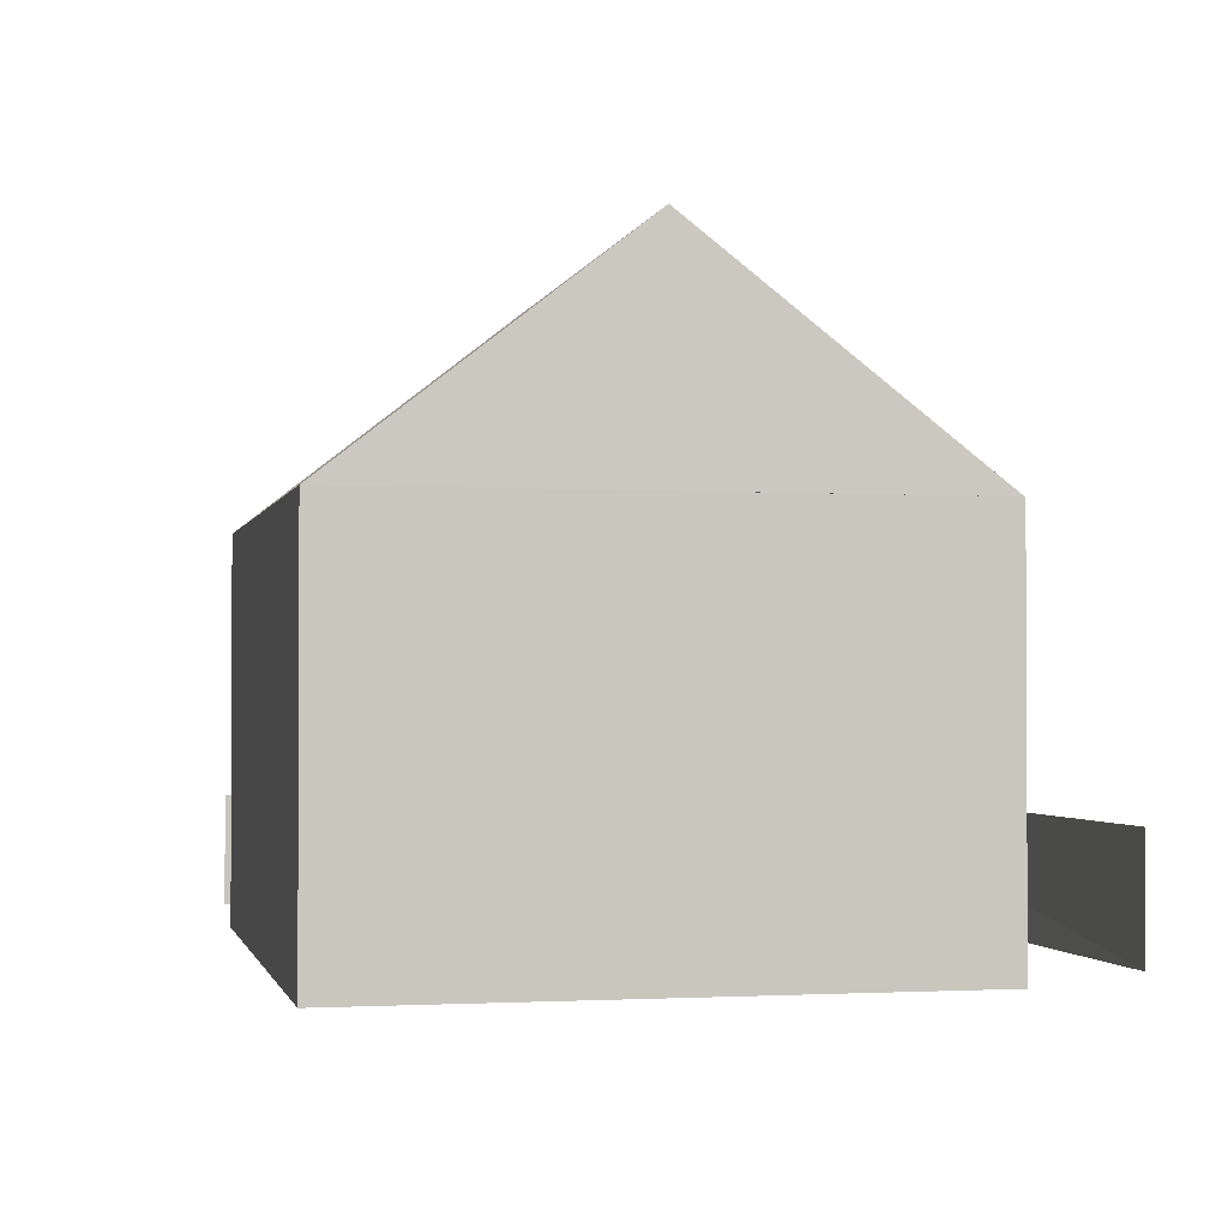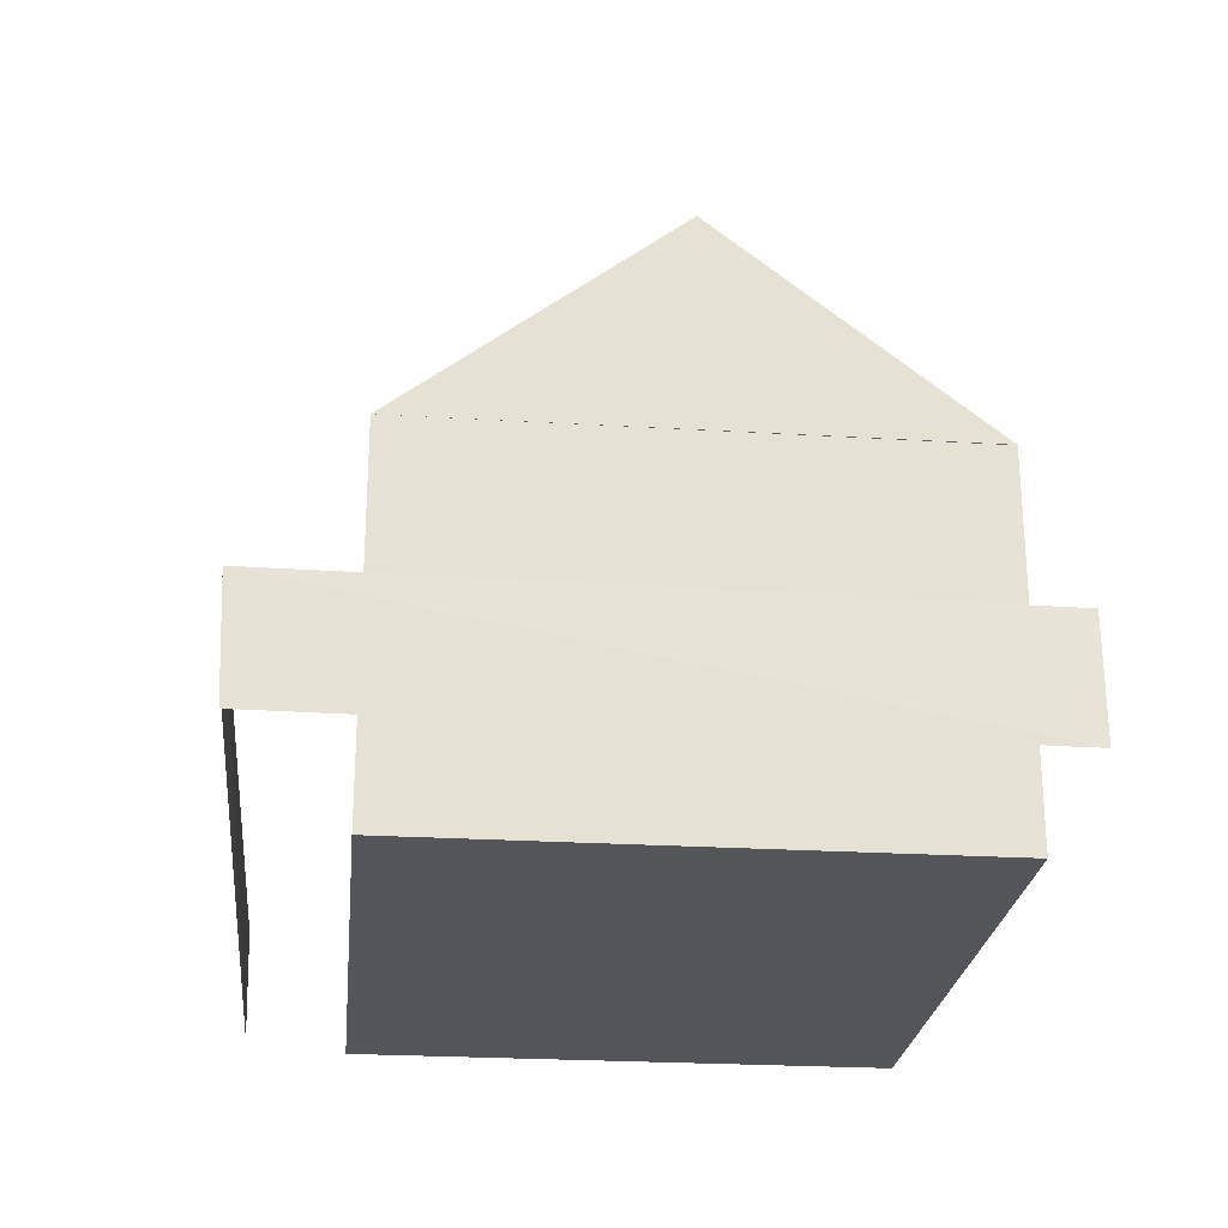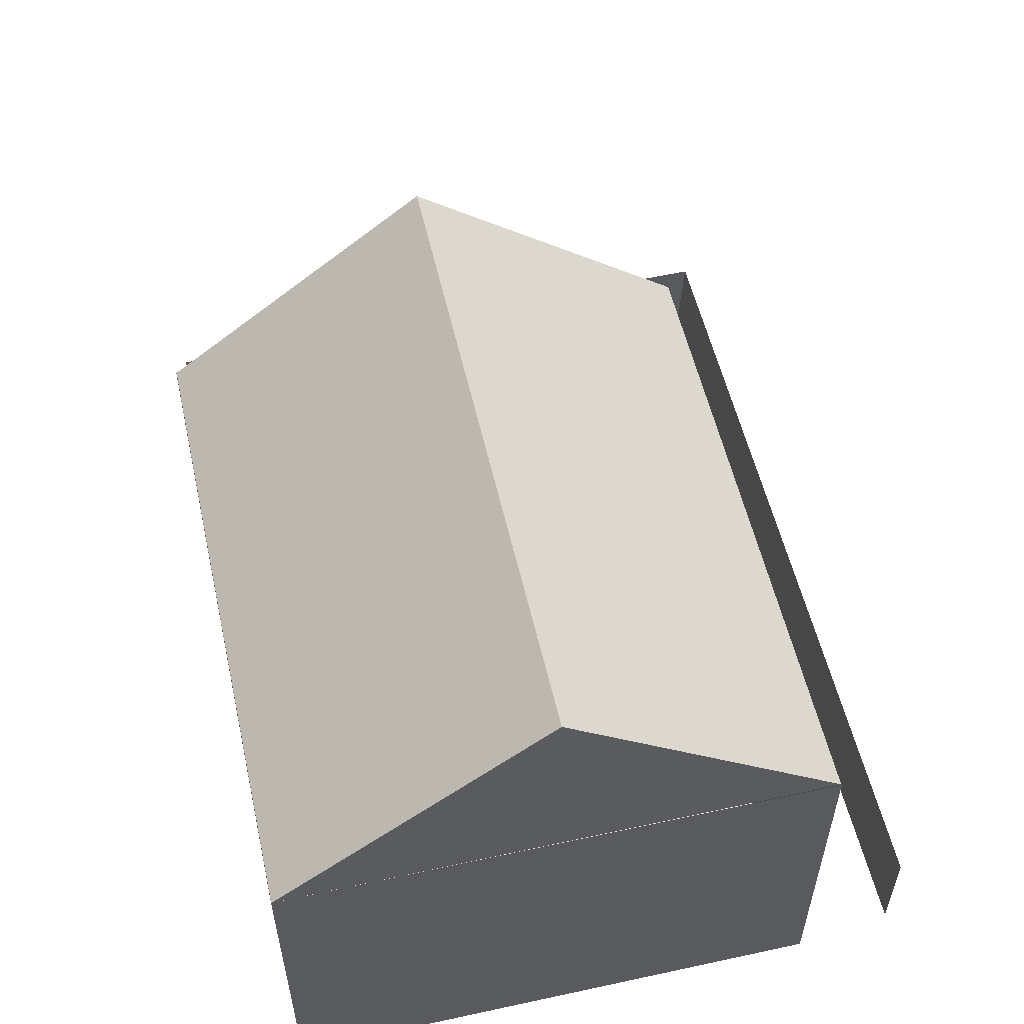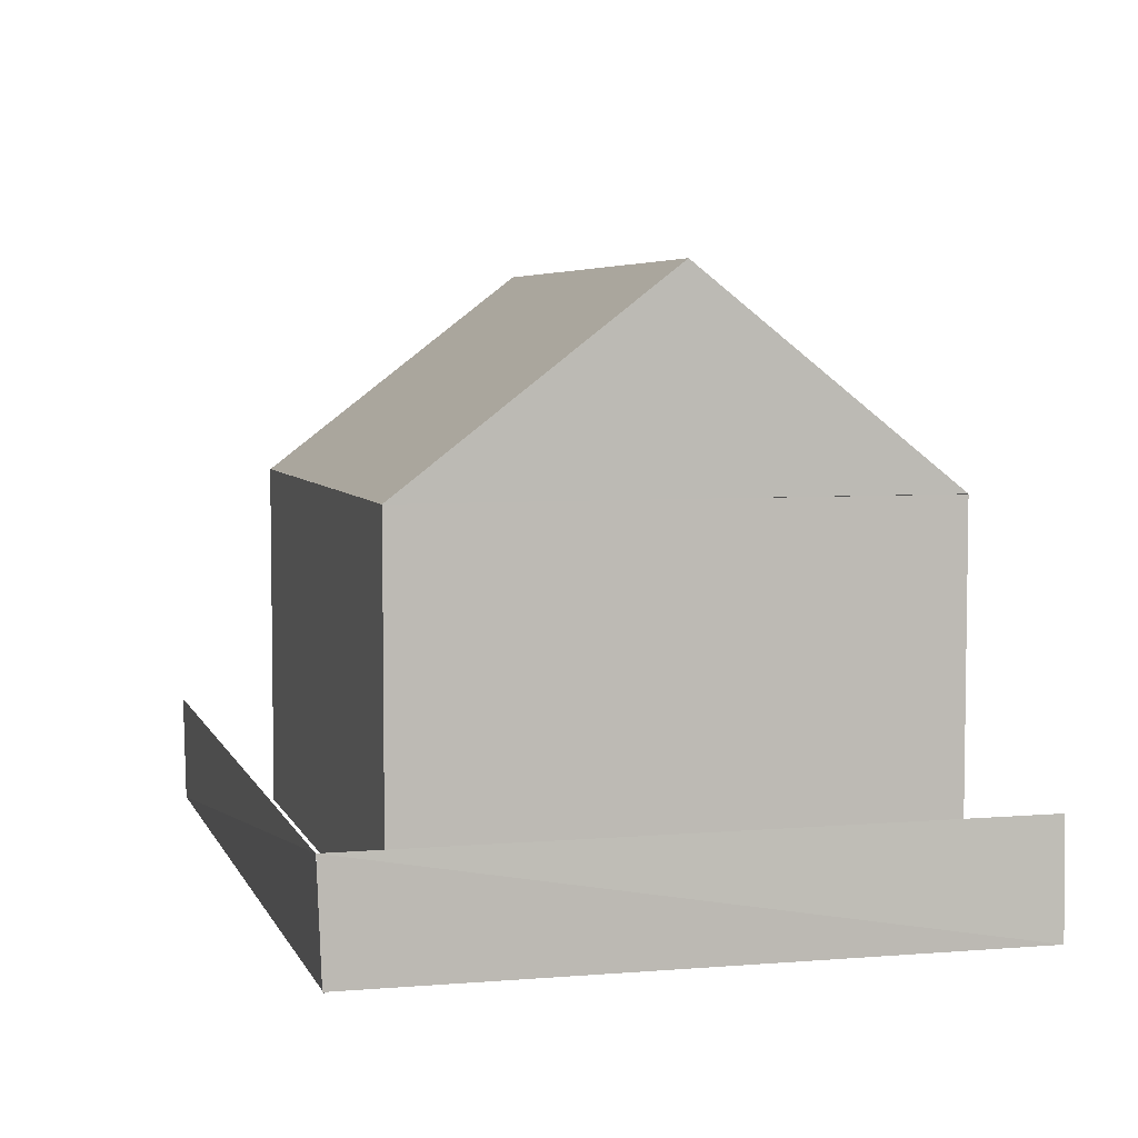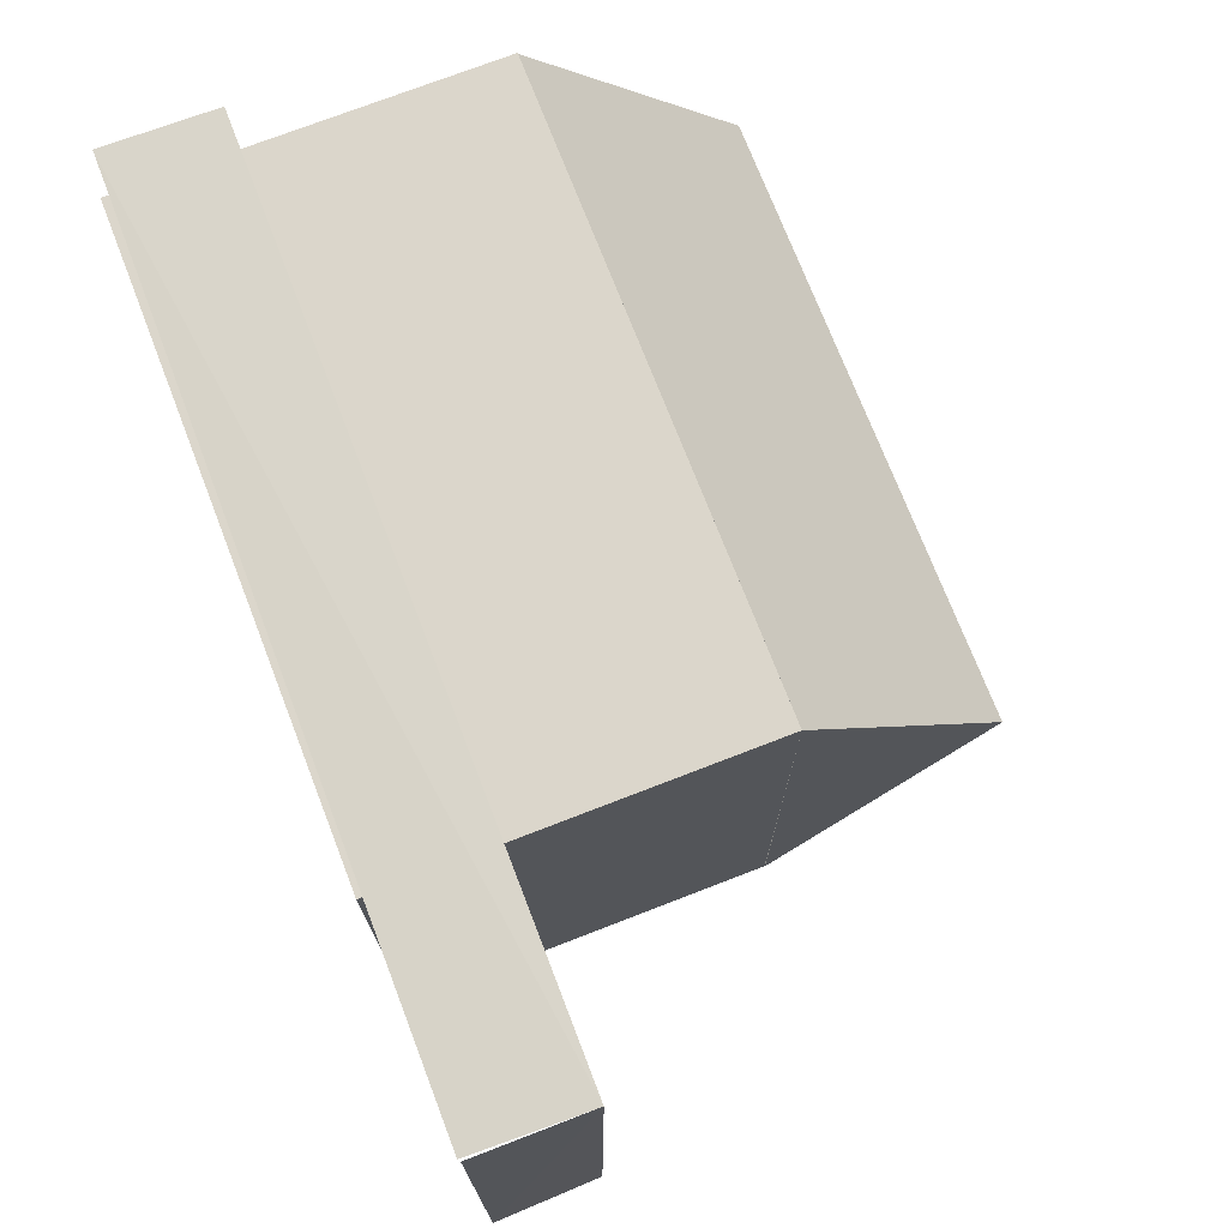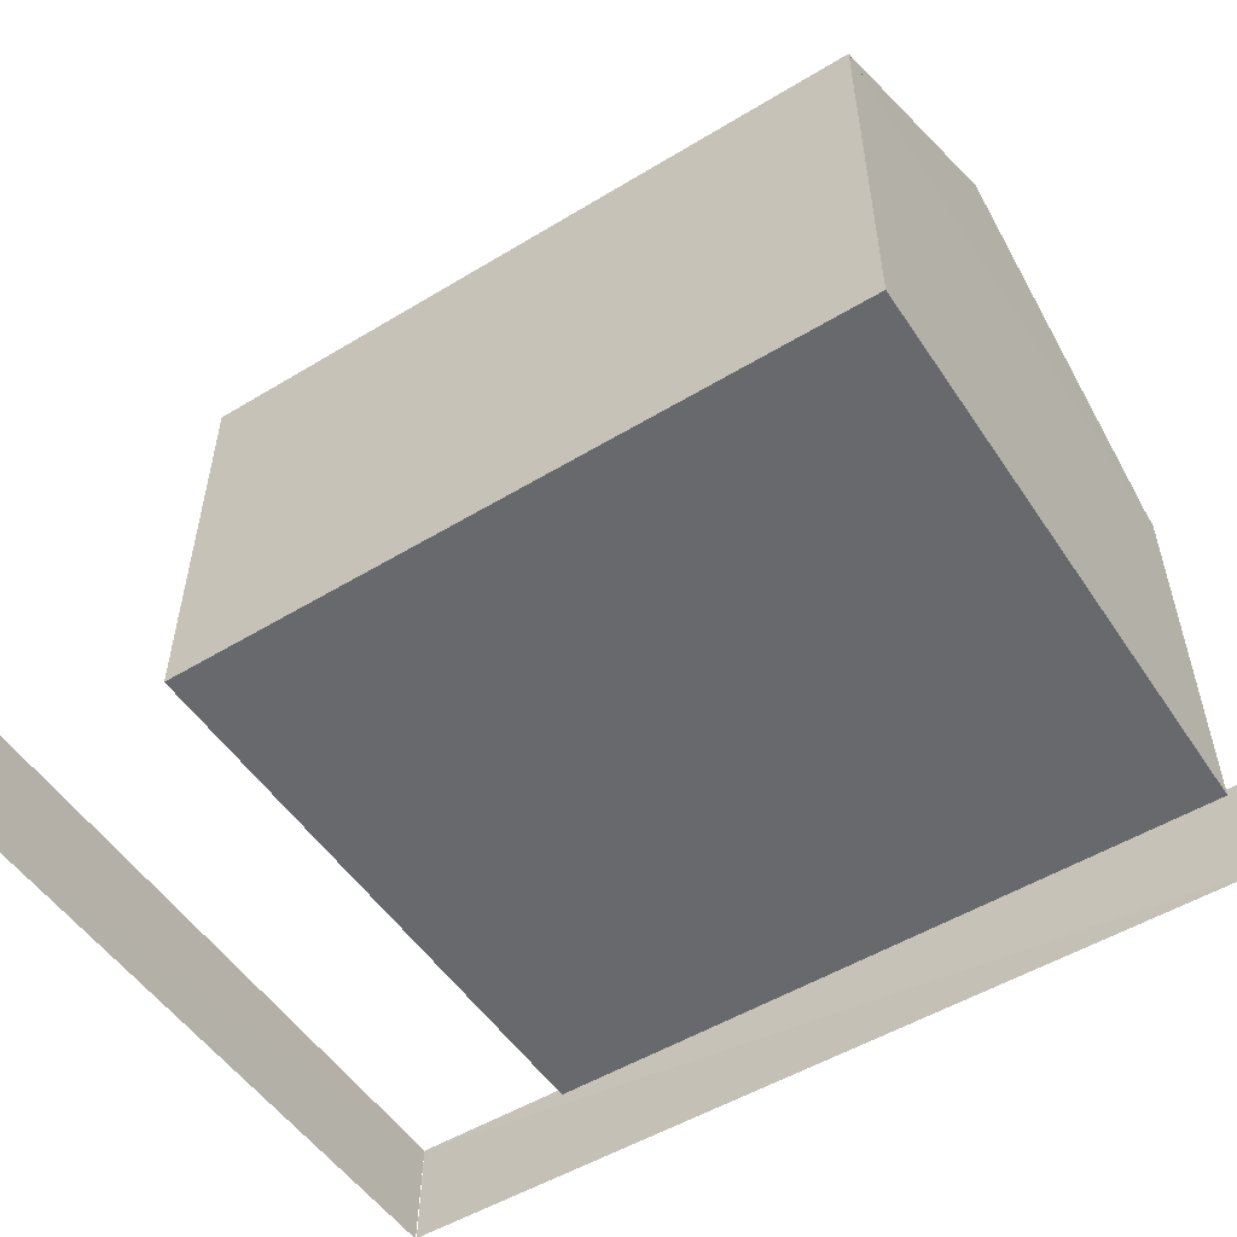
<metadata>
{"format":"obj","ext":"obj","renderer":"f3d","projection":"perspective","resolution":1024,"background":"white","views":[{"elev":-1.5,"azim":-102.5,"up":"+Y"},{"elev":-24.8,"azim":84.3,"up":"+Y"},{"elev":55.4,"azim":-102.8,"up":"+Y"},{"elev":5.2,"azim":74.4,"up":"+Y"},{"elev":73.5,"azim":68.8,"up":"+Z"},{"elev":-52.7,"azim":-147.0,"up":"+Y"}]}
</metadata>
<code>
o Cube
v 2.951 -0.1949 -2.605
v 2.951 -0.1949 2.525
v -2.976 -0.1949 2.525
v -2.976 -0.1949 -2.605
v 2.951 3.276 -2.605
v 2.951 3.276 2.525
v -2.976 3.276 2.525
v -2.976 3.276 -2.605
v 2.29 0.4184 -0.7747
v -2.97 3.276 2.521
v -2.977 3.277 -2.602
v 2.954 3.279 -2.602
v 2.951 3.276 2.527
v -2.92 5.267 -0.05872
v 2.955 5.267 -0.05872
v -5.3 -4.154 -6.144
v 5.055 -0.1194 3.408
v -2.896 -0.1053 3.447
v 5.055 -0.1617 -2.505
v 5.063 0.9051 3.447
v 5.03 -0.1356 3.39
v 5.026 0.882 -2.509
v 5.064 0.9047 3.448
v -2.865 0.9252 3.469
v 3.393 3.51 4.395
f 1 2 4
f 1 5 2
f 2 6 3
f 3 7 4
f 5 1 8
f 14 11 10
f 14 15 11
f 15 13 12
f 15 14 10
f 17 19 20
f 21 23 18
f 2 3 4
f 5 6 2
f 6 7 3
f 7 8 4
f 1 4 8
f 15 12 11
f 13 15 10
f 19 22 20
f 23 24 18

</code>
